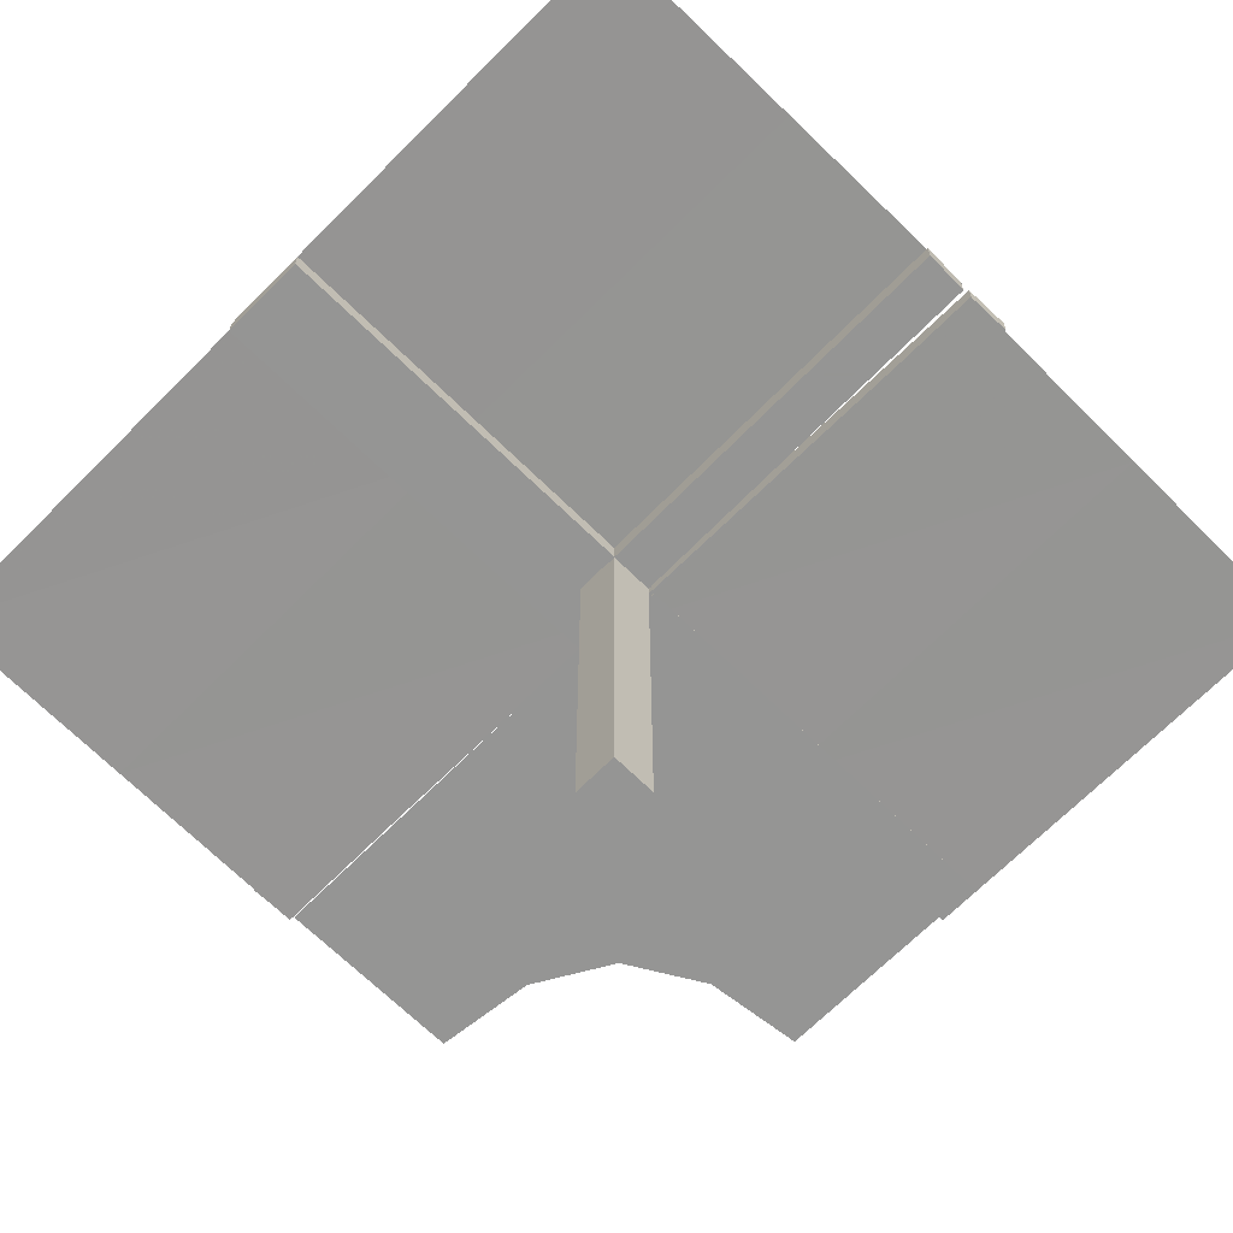
<metadata>
{"format":"obj","ext":"obj","renderer":"f3d","projection":"perspective","resolution":1024,"background":"white","views":[{"elev":-67.4,"azim":135.3,"up":"+Z"}]}
</metadata>
<code>
v 0 0 0
v 0 -0.5 0
v -0.05615 0.5011 0.01414
v -0.05615 0.5011 -0.01086
v 0.4999 -0.04923 -0.0125
v 0.4999 -0.04923 0.0125
v 0.4999 0.496 0.01086
v 0.4999 -0.496 -0.01086
v 0.4999 0.04923 -0.0125
v 0.4999 0.04923 -0.0125
v 0.4999 0.04923 0.0125
v 0.4999 0.04923 0.0125
v -0.04264 0.3756 0.01414
v -0.04264 0.3756 -0.01086
v -0.05217 0.01222 0.2508
v -0.05217 0.005974 0.2508
v -0.05217 0.03722 0.2508
v -0.05217 0.04347 0.2508
v 0.04889 -0.3758 0.01414
v 0.04889 -0.3758 -0.01086
v 0.04889 0.3758 0.01218
v 0.04889 0.3758 -0.01282
v 0.04889 0.3758 0.01086
v 0.04889 0.3758 -0.01414
v 0.002128 -0.0002707 3.6e-07
v 0.002128 -0.0002707 -0.5
v 0.002128 -0.04973 0.5
v 0.002128 0.04973 -0.5
v 0.002128 0.04973 -6.9e-07
v 0.002128 0.0002707 0.5
v -0.01563 0.1247 0.01414
v -0.01563 0.1247 -0.01086
v -0.3764 0.0431 -0.0125
v -0.3764 0.0431 0.0125
v -0.002148 0.01223 0.3754
v -0.002148 0.005977 0.3754
v -0.002148 0.04348 0.3754
v -0.002148 0.03723 0.3754
v 0.04164 0.2505 0.01218
v 0.04164 0.2505 -0.01282
v 0.04164 0.2505 0.01086
v 0.04164 0.2505 -0.01414
v 0.04164 -0.2505 0.01414
v 0.04164 -0.2505 -0.01086
v -0.002122 -0.0007312 0.01414
v -0.002122 -0.0007312 -0.01086
v 0.05215 0.01223 0.1246
v 0.05215 0.01223 -0.3754
v 0.05215 0.04348 0.1246
v 0.05215 0.04348 -0.3754
v 0.05215 -0.03723 0.3754
v 0.05215 -0.005977 0.3754
v 0.05215 0.005977 0.1246
v 0.05215 0.005977 -0.3754
v 0.05215 0.03723 0.1246
v 0.05215 0.03723 -0.3754
v 0.05215 -0.04348 0.3754
v 0.05215 -0.01223 0.3754
v 0.2522 0.4979 0.01168
v 0.2522 -0.4979 -0.01168
v 0.006052 0.0002767 -0.0125
v 0.006052 0.0002767 0.0125
v 0.006052 -0.0002767 -0.0125
v 0.006052 -0.0002767 -0.0125
v 0.006052 -0.0002767 0.0125
v 0.006052 -0.0002767 0.0125
v -0.3764 0.03685 -0.0125
v -0.3764 0.03685 0.0125
v -0.2529 0.04323 -0.0125
v -0.2529 0.04323 0.0125
v -0.009377 0.1246 0.01414
v -0.009377 0.1246 -0.01086
v 0.006134 0.4999 0.01218
v 0.006134 0.4999 -0.01282
v 0.006134 0.4999 0.01086
v 0.006134 0.4999 -0.01414
v 0.006134 -0.4999 0.01414
v 0.006134 -0.4999 -0.01086
v 0.04789 -0.2506 0.01414
v 0.04789 -0.2506 -0.01086
v 0.04789 0.2506 0.01218
v 0.04789 0.2506 -0.01282
v 0.04789 0.2506 0.01086
v 0.04789 0.2506 -0.01414
v -0.05219 0.01222 0.1262
v -0.05219 0.04347 0.1262
v -0.05219 0.005972 0.1262
v -0.05219 0.03722 0.1262
v -0.2918 -0.291 0
v -0.2529 0.03698 -0.0125
v -0.2529 0.03698 0.0125
v -0.01663 0.2499 0.01414
v -0.01663 0.2499 -0.01086
v -0.1294 0.04335 -0.0125
v -0.1294 0.04335 0.0125
v 0.04064 0.1253 0.01218
v 0.04064 0.1253 -0.01282
v 0.04064 0.1253 0.01086
v 0.04064 0.1253 -0.01414
v 0.04064 -0.1253 0.01414
v 0.04064 -0.1253 -0.01086
v -0.00591 0.04972 -0.0125
v -0.00591 0.04972 0.0125
v 0.004632 0.4999 0.0125
v 0.004632 0.4999 0.0125
v 0.004632 -0.4999 -0.0125
v 0.002207 -0.0002808 0.4984
v 0.002207 -0.0002808 -0.00164
v 0.002207 -0.04972 0.001641
v 0.002207 0.04972 -0.001641
v 0.002207 0.04972 0.4984
v 0.002207 0.0002808 0.00164
v -0.002168 0.01222 0.2508
v -0.002168 0.04347 0.2508
v -0.002168 0.005974 0.2508
v -0.002168 0.03722 0.2508
v 0.1295 0.00585 -0.0125
v 0.1295 0.00585 -0.0125
v 0.1295 0.00585 0.0125
v 0.1295 0.00585 0.0125
v 0.1295 -0.00585 -0.0125
v 0.1295 -0.00585 0.0125
v 0.253 0.0005233 -0.0125
v 0.253 -0.0005233 0.0125
v 0.253 -0.0005233 0.0125
v 0.05213 -0.0002707 8.69e-06
v 0.05213 -0.0002707 -0.5
v 0.05213 -0.04973 0.5
v 0.05213 0.04973 -0.5
v 0.05213 0.04973 7.63e-06
v 0.05213 0.0002707 0.5
v -0.05214 0.0004241 0.01414
v -0.05214 0.0004241 -0.01086
v -0.1294 0.0371 -0.0125
v -0.1294 0.0371 0.0125
v -0.01038 0.2497 0.01414
v -0.01038 0.2497 -0.01086
v -0.225 -0.5 0
v -0.239 -0.3818 0
v 0.1295 -0.0121 -0.0125
v 0.1295 -0.0121 0.0125
v 0.1295 0.0121 -0.0125
v 0.1295 0.0121 -0.0125
v 0.1295 0.0121 0.0125
v 0.1295 0.0121 0.0125
v 0.04689 0.1254 0.01218
v 0.04689 0.1254 -0.01282
v 0.04689 0.1254 0.01086
v 0.04689 0.1254 -0.01414
v 0.04689 -0.1254 0.01414
v 0.04689 -0.1254 -0.01086
v 0.253 0.005727 -0.0125
v 0.253 0.005727 -0.0125
v 0.253 0.005727 0.0125
v 0.253 0.005727 0.0125
v 0.253 -0.005727 -0.0125
v 0.253 -0.005727 0.0125
v -0.05221 -0.0002808 0.001631
v -0.01763 0.375 0.01414
v -0.01763 0.375 -0.01086
v -0.05221 0.04972 0.001632
v -0.3765 0.01185 -0.0125
v -0.3765 0.01185 0.0125
v 0.253 0.01198 -0.0125
v 0.253 0.01198 -0.0125
v 0.253 0.01198 0.0125
v 0.253 0.01198 0.0125
v 0.253 -0.01198 -0.0125
v 0.253 -0.01198 0.0125
v 0.01138 0.3749 0.01218
v 0.01138 0.3749 -0.01282
v 0.01138 0.3749 0.01086
v 0.01138 0.3749 -0.01414
v 0.01138 -0.3749 0.01414
v 0.01138 -0.3749 -0.01086
v 0.3765 -0.005603 -0.0125
v 0.3765 -0.005603 0.0125
v 0.3765 0.005603 -0.0125
v 0.3765 0.005603 -0.0125
v 0.3765 0.005603 0.0125
v 0.3765 0.005603 0.0125
v 0.002188 0.01222 -0.1262
v 0.002188 0.01222 0.3738
v 0.002188 0.04347 -0.1262
v 0.002188 0.04347 0.3738
v 0.002188 -0.03722 0.1262
v 0.002188 -0.005972 0.1262
v 0.002188 0.005972 0.3738
v 0.002188 0.005972 -0.1262
v 0.002188 0.03722 -0.1262
v 0.002188 0.03722 0.3738
v 0.002188 -0.04347 0.1262
v 0.002188 -0.01222 0.1262
v -0.5 0 0
v -0.5 -0.0007698 -0.0125
v -0.5 -0.0007698 0.0125
v -0.5 -0.2243 0
v 0.5 -0.0007698 -0.0125
v 0.5 -0.0007698 -0.0125
v 0.5 -0.0007698 0.0125
v 0.5 -0.0007698 0.0125
v 0.5 0.0007698 -0.0125
v 0.5 0.0007698 0.0125
v -0.002188 0.01222 0.1262
v -0.002188 0.04347 0.1262
v -0.002188 0.005972 0.1262
v -0.002188 0.03722 0.1262
v -0.3765 0.005603 -0.0125
v -0.3765 0.005603 0.0125
v -0.01138 0.3749 0.01414
v -0.01138 0.3749 -0.01086
v -0.253 0.01198 -0.0125
v -0.253 0.01198 0.0125
v 0.3765 0.01185 -0.0125
v 0.3765 0.01185 -0.0125
v 0.3765 0.01185 0.0125
v 0.3765 0.01185 0.0125
v 0.3765 -0.01185 -0.0125
v 0.3765 -0.01185 0.0125
v 0.05221 -0.04972 0.001632
v 0.05221 0.04972 -0.001632
v 0.05221 0.04972 0.4984
v 0.01763 -0.375 0.01414
v 0.01763 -0.375 -0.01086
v 0.01763 0.375 0.01218
v 0.01763 0.375 -0.01282
v 0.01763 0.375 0.01086
v 0.01763 0.375 -0.01414
v 0.05221 -0.0002808 0.4984
v 0.05221 -0.0002808 -0.001631
v 0.05221 0.0002808 0.001631
v -0.253 0.005727 -0.0125
v -0.253 0.005727 0.0125
v -0.04689 0.1254 0.01414
v -0.04689 0.1254 -0.01086
v -0.1295 0.0121 -0.0125
v -0.1295 0.0121 0.0125
v 0.01038 0.2497 0.01218
v 0.01038 0.2497 -0.01282
v 0.01038 0.2497 0.01086
v 0.01038 0.2497 -0.01414
v 0.01038 -0.2497 0.01414
v 0.01038 -0.2497 -0.01086
v 0.1294 0.0371 -0.0125
v 0.1294 0.0371 -0.0125
v 0.1294 0.0371 0.0125
v 0.1294 0.0371 0.0125
v 0.1294 -0.0371 -0.0125
v 0.1294 -0.0371 0.0125
v 0.05214 -0.0004241 0.01414
v 0.05214 -0.0004241 -0.01086
v 0.05214 0.0004241 0.01218
v 0.05214 0.0004241 -0.01282
v 0.05214 0.0004241 0.01086
v 0.05214 0.0004241 -0.01414
v -0.05213 -0.0002707 0.5
v -0.05213 0.04973 0.5
v -0.253 -0.0005233 -0.0125
v -0.1295 0.00585 -0.0125
v -0.1295 0.00585 0.0125
v 0.002168 0.01222 -0.2508
v 0.002168 0.01222 0.2492
v 0.002168 0.04347 -0.2508
v 0.002168 0.04347 0.2492
v 0.002168 -0.03722 0.2508
v 0.002168 -0.005974 0.2508
v 0.002168 0.005974 0.2492
v 0.002168 0.005974 -0.2508
v 0.002168 0.03722 -0.2508
v 0.002168 0.03722 0.2492
v 0.002168 -0.04347 0.2508
v 0.002168 -0.01222 0.2508
v -0.002207 -0.0002808 0.00164
v -0.002207 0.04972 0.001641
v -0.004632 0.4999 -0.0125
v 0.00591 0.04972 -0.0125
v 0.00591 0.04972 -0.0125
v 0.00591 0.04972 0.0125
v 0.00591 0.04972 0.0125
v 0.00591 -0.04972 -0.0125
v 0.00591 -0.04972 0.0125
v -0.04064 0.1253 0.01414
v -0.04064 0.1253 -0.01086
v 0.1294 -0.04335 -0.0125
v 0.1294 -0.04335 0.0125
v 0.1294 0.04335 -0.0125
v 0.1294 0.04335 -0.0125
v 0.1294 0.04335 0.0125
v 0.1294 0.04335 0.0125
v -0.3826 -0.2383 0
v 0.01663 -0.2499 0.01414
v 0.01663 -0.2499 -0.01086
v 0.01663 0.2499 0.01218
v 0.01663 0.2499 -0.01282
v 0.01663 0.2499 0.01086
v 0.01663 0.2499 -0.01414
v 0.2529 0.03698 -0.0125
v 0.2529 0.03698 -0.0125
v 0.2529 0.03698 0.0125
v 0.2529 0.03698 0.0125
v 0.2529 -0.03698 -0.0125
v 0.2529 -0.03698 0.0125
v 0.05219 0.01222 0.3738
v 0.05219 0.01222 -0.1262
v 0.05219 0.04347 -0.1262
v 0.05219 0.04347 0.3738
v 0.05219 -0.03722 0.1262
v 0.05219 -0.005972 0.1262
v 0.05219 0.005972 0.3738
v 0.05219 0.005972 -0.1262
v 0.05219 0.03722 -0.1262
v 0.05219 0.03722 0.3738
v 0.05219 -0.04347 0.1262
v 0.05219 -0.01222 0.1262
v -0.04789 0.2506 0.01414
v -0.04789 0.2506 -0.01086
v -0.006134 0.4999 0.01414
v -0.006134 0.4999 -0.01086
v 0.009377 -0.1246 0.01414
v 0.009377 -0.1246 -0.01086
v 0.009377 0.1246 0.01218
v 0.009377 0.1246 -0.01282
v 0.009377 0.1246 0.01086
v 0.009377 0.1246 -0.01414
v 0.2529 -0.04323 -0.0125
v 0.2529 -0.04323 0.0125
v 0.2529 0.04323 -0.0125
v 0.2529 0.04323 -0.0125
v 0.2529 0.04323 0.0125
v 0.2529 0.04323 0.0125
v 0.3764 -0.03685 -0.0125
v 0.3764 -0.03685 0.0125
v 0.3764 0.03685 -0.0125
v 0.3764 0.03685 -0.0125
v 0.3764 0.03685 0.0125
v 0.3764 0.03685 0.0125
v -0.006052 -0.0002767 -0.0125
v -0.006052 -0.0002767 0.0125
v -0.2522 0.4979 -0.01168
v -0.05215 0.01223 0.3754
v -0.05215 0.04348 0.3754
v -0.05215 0.005977 0.3754
v -0.05215 0.03723 0.3754
v 0.002122 -0.0007312 0.01218
v 0.002122 -0.0007312 -0.01282
v 0.002122 -0.0007312 0.01086
v 0.002122 -0.0007312 -0.01414
v 0.002122 0.0007312 0.01414
v 0.002122 0.0007312 -0.01086
v -0.04164 0.2505 0.01414
v -0.04164 0.2505 -0.01086
v 0.002148 0.04348 -0.3754
v 0.002148 0.04348 0.1246
v 0.002148 -0.03723 0.3754
v 0.002148 0.03723 -0.3754
v 0.002148 0.03723 0.1246
v 0.002148 -0.04348 0.3754
v 0.002148 0.01223 0.1246
v 0.002148 0.01223 -0.3754
v 0.002148 -0.005977 0.3754
v 0.002148 0.005977 0.1246
v 0.002148 0.005977 -0.3754
v 0.002148 -0.01223 0.3754
v 0.3764 0.0431 -0.0125
v 0.3764 0.0431 -0.0125
v 0.3764 0.0431 0.0125
v 0.3764 0.0431 0.0125
v 0.3764 -0.0431 -0.0125
v 0.3764 -0.0431 0.0125
v 0.01563 0.1247 0.01218
v 0.01563 0.1247 -0.01282
v 0.01563 0.1247 0.01086
v 0.01563 0.1247 -0.01414
v 0.01563 -0.1247 0.01414
v 0.01563 -0.1247 -0.01086
v -0.002128 -0.0002707 0.5
v -0.002128 0.04973 0.5
v -0.04889 0.3758 0.01414
v -0.04889 0.3758 -0.01086
v 0.05217 0.04347 -0.2508
v 0.05217 0.04347 0.2492
v 0.05217 -0.04347 0.2508
v 0.05217 0.01222 0.2492
v 0.05217 0.01222 -0.2508
v 0.05217 -0.03722 0.2508
v 0.05217 -0.005974 0.2508
v 0.05217 0.005974 0.2492
v 0.05217 0.005974 -0.2508
v 0.05217 0.03722 0.2492
v 0.05217 0.03722 -0.2508
v 0.05217 -0.01222 0.2508
v 0.04264 0.3756 0.01218
v 0.04264 0.3756 -0.01282
v 0.04264 0.3756 0.01086
v 0.04264 0.3756 -0.01414
v 0.04264 -0.3756 0.01414
v 0.04264 -0.3756 -0.01086
v -0.4999 0.496 -0.01086
v -0.4999 0.04923 -0.0125
v -0.4999 0.04923 0.0125
v 0.05615 0.5011 0.01218
v 0.05615 0.5011 -0.01282
v 0.05615 0.5011 0.01086
v 0.05615 0.5011 -0.01414
v 0.05615 -0.5011 0.01414
v 0.05615 -0.5011 -0.01086
f 290 197 194
f 290 1 89
f 1 290 194
f 2 139 1
f 89 1 139
f 139 2 138
f 339 258 337
f 398 195 258
f 339 337 275
f 398 258 339
f 237 213 260
f 213 163 233
f 95 70 135
f 70 34 91
f 233 209 196
f 163 196 209
f 196 163 400
f 338 233 196
f 237 260 338
f 233 338 260
f 237 135 91
f 237 338 135
f 213 91 68
f 70 400 34
f 68 34 400
f 135 103 95
f 70 95 103
f 103 400 70
f 195 337 338
f 399 195 196
f 102 399 400
f 337 102 103
f 236 259 212
f 212 232 162
f 94 134 69
f 69 90 33
f 232 195 208
f 162 208 195
f 195 399 162
f 337 195 232
f 236 337 259
f 232 259 337
f 236 212 90
f 236 134 337
f 212 162 67
f 69 33 399
f 67 399 33
f 134 94 102
f 69 102 94
f 102 69 399
f 213 233 260
f 163 209 233
f 70 91 135
f 34 68 91
f 163 68 400
f 237 91 213
f 338 103 135
f 213 68 163
f 195 338 196
f 399 196 400
f 102 400 103
f 337 103 338
f 259 232 212
f 232 208 162
f 134 90 69
f 90 67 33
f 399 67 162
f 236 90 134
f 134 102 337
f 212 67 90
f 158 161 273
f 377 274 257
f 35 36 113
f 113 115 204
f 37 38 114
f 114 116 205
f 115 273 206
f 204 206 273
f 273 274 204
f 376 273 115
f 35 376 36
f 115 36 376
f 35 113 116
f 377 376 38
f 113 204 207
f 114 205 274
f 207 274 205
f 38 37 377
f 114 377 37
f 377 114 274
f 256 158 273
f 343 341 18
f 17 18 86
f 342 340 15
f 16 15 85
f 18 161 86
f 88 86 161
f 161 158 85
f 257 161 18
f 343 257 341
f 18 341 257
f 343 17 340
f 256 257 343
f 17 88 15
f 16 87 158
f 85 158 87
f 340 342 256
f 16 256 342
f 256 16 158
f 256 376 257
f 161 274 273
f 274 161 257
f 36 115 113
f 115 206 204
f 38 116 114
f 116 207 205
f 274 207 204
f 35 116 38
f 376 35 38
f 113 207 116
f 256 273 376
f 343 18 17
f 17 86 88
f 342 15 16
f 16 85 87
f 161 85 88
f 17 15 340
f 256 343 340
f 88 85 15
f 376 377 257
f 282 350 234
f 350 13 315
f 71 136 31
f 136 210 92
f 315 378 3
f 13 3 378
f 3 13 317
f 132 315 3
f 282 234 132
f 315 132 234
f 282 31 92
f 45 31 132
f 350 92 159
f 136 317 210
f 159 210 317
f 31 45 71
f 136 71 45
f 45 317 136
f 4 133 132
f 318 4 3
f 46 318 317
f 133 46 45
f 283 235 351
f 351 316 14
f 72 32 137
f 137 93 211
f 316 4 379
f 14 379 4
f 4 318 14
f 133 4 316
f 283 133 235
f 316 235 133
f 283 351 93
f 46 133 32
f 351 14 160
f 137 211 318
f 160 318 211
f 32 72 46
f 137 46 72
f 46 137 318
f 350 315 234
f 13 378 315
f 136 92 31
f 210 159 92
f 13 159 317
f 282 92 350
f 31 282 132
f 350 159 13
f 4 132 3
f 318 3 317
f 46 317 45
f 133 45 132
f 235 316 351
f 316 379 14
f 32 93 137
f 93 160 211
f 318 160 14
f 283 93 32
f 133 283 32
f 351 160 93
f 100 43 150
f 43 396 79
f 319 242 374
f 242 174 291
f 79 19 405
f 396 405 19
f 405 396 77
f 250 79 405
f 100 150 250
f 79 250 150
f 100 374 291
f 348 374 250
f 43 291 223
f 242 77 174
f 223 174 77
f 374 348 319
f 242 319 348
f 348 77 242
f 406 251 250
f 78 406 405
f 349 78 77
f 251 349 348
f 101 151 44
f 44 80 397
f 320 375 243
f 243 292 175
f 80 406 20
f 397 20 406
f 406 78 397
f 251 406 80
f 101 251 151
f 80 151 251
f 101 44 292
f 349 251 375
f 44 397 224
f 243 175 78
f 224 78 175
f 375 320 349
f 243 349 320
f 349 243 78
f 43 79 150
f 396 19 79
f 242 291 374
f 174 223 291
f 396 223 77
f 100 291 43
f 374 100 250
f 43 223 396
f 406 250 405
f 78 405 77
f 349 77 348
f 251 348 250
f 151 80 44
f 80 20 397
f 375 292 243
f 292 224 175
f 78 224 397
f 101 292 375
f 251 101 375
f 44 224 292
f 60 123 61
f 8 202 123
f 60 61 106
f 8 123 60
f 231 220 112
f 27 109 128
f 363 360 272
f 272 266 193
f 357 354 271
f 271 265 192
f 266 112 187
f 193 187 112
f 112 109 193
f 30 112 266
f 363 30 360
f 266 360 30
f 363 272 265
f 27 30 354
f 272 193 186
f 271 192 109
f 186 109 192
f 354 357 27
f 271 27 357
f 27 271 109
f 131 231 112
f 51 57 382
f 385 382 313
f 52 58 391
f 386 391 314
f 382 220 313
f 307 313 220
f 220 231 314
f 128 220 382
f 51 128 57
f 382 57 128
f 51 385 58
f 131 128 51
f 385 307 391
f 386 308 231
f 314 231 308
f 58 52 131
f 386 131 52
f 131 386 231
f 131 30 128
f 220 109 112
f 109 220 128
f 360 266 272
f 266 187 193
f 354 265 271
f 265 186 192
f 109 186 193
f 363 265 354
f 30 363 354
f 272 186 265
f 131 112 30
f 51 382 385
f 385 313 307
f 52 391 386
f 386 314 308
f 220 314 307
f 385 391 58
f 131 51 58
f 307 314 391
f 30 27 128
f 141 169 122
f 169 219 157
f 285 326 249
f 326 369 302
f 157 177 203
f 219 203 177
f 203 219 6
f 62 157 203
f 141 122 62
f 157 62 122
f 141 249 302
f 141 62 249
f 169 302 332
f 326 6 369
f 332 369 6
f 249 281 285
f 326 285 281
f 281 6 326
f 202 61 62
f 5 202 203
f 280 5 6
f 61 280 281
f 140 121 168
f 168 156 218
f 284 248 325
f 325 301 368
f 156 202 176
f 218 176 202
f 202 5 218
f 61 202 156
f 140 61 121
f 156 121 61
f 140 168 301
f 140 248 61
f 168 218 331
f 325 368 5
f 331 5 368
f 248 284 280
f 325 280 284
f 280 325 5
f 169 157 122
f 219 177 157
f 326 302 249
f 369 332 302
f 219 332 6
f 141 302 169
f 62 281 249
f 169 332 219
f 202 62 203
f 5 203 6
f 280 6 281
f 61 281 62
f 121 156 168
f 156 176 218
f 248 301 325
f 301 331 368
f 5 331 218
f 140 301 248
f 248 280 61
f 168 331 301
f 99 42 149
f 42 395 84
f 324 241 373
f 241 173 296
f 84 24 404
f 395 404 24
f 404 395 76
f 255 84 404
f 99 149 255
f 84 255 149
f 99 373 296
f 347 373 255
f 42 296 228
f 241 76 173
f 228 173 76
f 373 347 324
f 241 324 347
f 347 76 241
f 403 254 255
f 75 403 404
f 346 75 76
f 254 346 347
f 98 148 41
f 41 83 394
f 323 372 240
f 240 295 172
f 83 403 23
f 394 23 403
f 403 75 394
f 254 403 83
f 98 254 148
f 83 148 254
f 98 41 295
f 346 254 372
f 41 394 227
f 240 172 75
f 227 75 172
f 372 323 346
f 240 346 323
f 346 240 75
f 42 84 149
f 395 24 84
f 241 296 373
f 173 228 296
f 395 228 76
f 99 296 42
f 373 99 255
f 42 228 395
f 403 255 404
f 75 404 76
f 346 76 347
f 254 347 255
f 148 83 41
f 83 23 394
f 372 295 240
f 295 227 172
f 75 227 394
f 98 295 372
f 254 98 372
f 41 227 295
f 59 124 65
f 7 200 124
f 59 65 104
f 7 124 59
f 230 221 108
f 28 110 129
f 359 362 261
f 261 268 182
f 352 355 263
f 263 269 184
f 268 108 189
f 182 189 108
f 108 110 182
f 26 108 268
f 359 26 362
f 268 362 26
f 359 261 269
f 28 26 355
f 261 182 190
f 263 184 110
f 190 110 184
f 355 352 28
f 263 28 352
f 28 263 110
f 127 230 108
f 56 50 380
f 390 380 305
f 54 48 384
f 388 384 304
f 380 221 305
f 311 305 221
f 221 230 304
f 129 221 380
f 56 129 50
f 380 50 129
f 56 390 48
f 127 129 56
f 390 311 384
f 388 310 230
f 304 230 310
f 48 54 127
f 388 127 54
f 127 388 230
f 127 26 129
f 221 110 108
f 110 221 129
f 362 268 261
f 268 189 182
f 355 269 263
f 269 190 184
f 110 190 182
f 359 269 355
f 26 359 355
f 261 190 269
f 127 108 26
f 56 380 390
f 390 305 311
f 54 384 388
f 388 304 310
f 221 304 311
f 390 384 48
f 127 56 48
f 311 304 384
f 26 28 129
f 142 164 117
f 164 214 152
f 286 327 244
f 327 364 297
f 152 178 198
f 214 198 178
f 198 214 9
f 63 152 198
f 142 117 63
f 152 63 117
f 142 244 297
f 142 63 244
f 164 297 333
f 327 9 364
f 333 364 9
f 244 276 286
f 327 286 276
f 276 9 327
f 200 65 63
f 11 200 198
f 278 11 9
f 65 278 276
f 144 119 166
f 166 154 216
f 288 246 329
f 329 299 366
f 154 200 180
f 216 180 200
f 200 11 216
f 65 200 154
f 144 65 119
f 154 119 65
f 144 166 299
f 144 246 65
f 166 216 335
f 329 366 11
f 335 11 366
f 246 288 278
f 329 278 288
f 278 329 11
f 164 152 117
f 214 178 152
f 327 297 244
f 364 333 297
f 214 333 9
f 142 297 164
f 63 276 244
f 164 333 214
f 200 63 198
f 11 198 9
f 278 9 276
f 65 276 63
f 119 154 166
f 154 180 216
f 246 299 329
f 299 335 366
f 11 335 216
f 144 299 246
f 246 278 65
f 166 335 299
f 59 125 66
f 7 201 125
f 59 66 105
f 7 125 59
f 97 40 147
f 40 393 82
f 322 239 371
f 239 171 294
f 82 22 402
f 393 402 22
f 402 393 74
f 253 82 402
f 97 147 253
f 82 253 147
f 97 371 294
f 345 371 253
f 40 294 226
f 239 74 171
f 226 171 74
f 371 345 322
f 239 322 345
f 345 74 239
f 401 252 253
f 73 401 402
f 344 73 74
f 252 344 345
f 96 146 39
f 39 81 392
f 321 370 238
f 238 293 170
f 81 401 21
f 392 21 401
f 401 73 392
f 252 401 81
f 96 252 146
f 81 146 252
f 96 39 293
f 344 252 370
f 39 392 225
f 238 170 73
f 225 73 170
f 370 321 344
f 238 344 321
f 344 238 73
f 40 82 147
f 393 22 82
f 239 294 371
f 171 226 294
f 393 226 74
f 97 294 40
f 371 97 253
f 40 226 393
f 401 253 402
f 73 402 74
f 344 74 345
f 252 345 253
f 146 81 39
f 81 21 392
f 370 293 238
f 293 225 170
f 73 225 392
f 96 293 370
f 252 96 370
f 39 225 293
f 143 165 118
f 165 215 153
f 287 328 245
f 328 365 298
f 153 179 199
f 215 199 179
f 199 215 10
f 64 153 199
f 143 118 64
f 153 64 118
f 143 245 298
f 143 64 245
f 165 298 334
f 328 10 365
f 334 365 10
f 245 277 287
f 328 287 277
f 277 10 328
f 201 66 64
f 12 201 199
f 279 12 10
f 66 279 277
f 145 120 167
f 167 155 217
f 289 247 330
f 330 300 367
f 155 201 181
f 217 181 201
f 201 12 217
f 66 201 155
f 145 66 120
f 155 120 66
f 145 167 300
f 145 247 66
f 167 217 336
f 330 367 12
f 336 12 367
f 247 289 279
f 330 279 289
f 279 330 12
f 165 153 118
f 215 179 153
f 328 298 245
f 365 334 298
f 215 334 10
f 143 298 165
f 64 277 245
f 165 334 215
f 201 64 199
f 12 199 10
f 279 10 277
f 66 277 64
f 120 155 167
f 155 181 217
f 247 300 330
f 300 336 367
f 12 336 217
f 145 300 247
f 247 279 66
f 167 336 300
f 229 222 107
f 29 111 130
f 358 361 262
f 262 267 183
f 353 356 264
f 264 270 185
f 267 107 188
f 183 188 107
f 107 111 183
f 25 107 267
f 358 25 361
f 267 361 25
f 358 262 270
f 29 25 356
f 262 183 191
f 264 185 111
f 191 111 185
f 356 353 29
f 264 29 353
f 29 264 111
f 126 229 107
f 55 49 381
f 389 381 306
f 53 47 383
f 387 383 303
f 381 222 306
f 312 306 222
f 222 229 303
f 130 222 381
f 55 130 49
f 381 49 130
f 55 389 47
f 126 130 55
f 389 312 383
f 387 309 229
f 303 229 309
f 47 53 126
f 387 126 53
f 126 387 229
f 126 25 130
f 222 111 107
f 111 222 130
f 361 267 262
f 267 188 183
f 356 270 264
f 270 191 185
f 111 191 183
f 358 270 356
f 25 358 356
f 262 191 270
f 126 107 25
f 55 381 389
f 389 306 312
f 53 383 387
f 387 303 309
f 222 303 312
f 389 383 47
f 126 55 47
f 312 303 383
f 25 29 130

</code>
